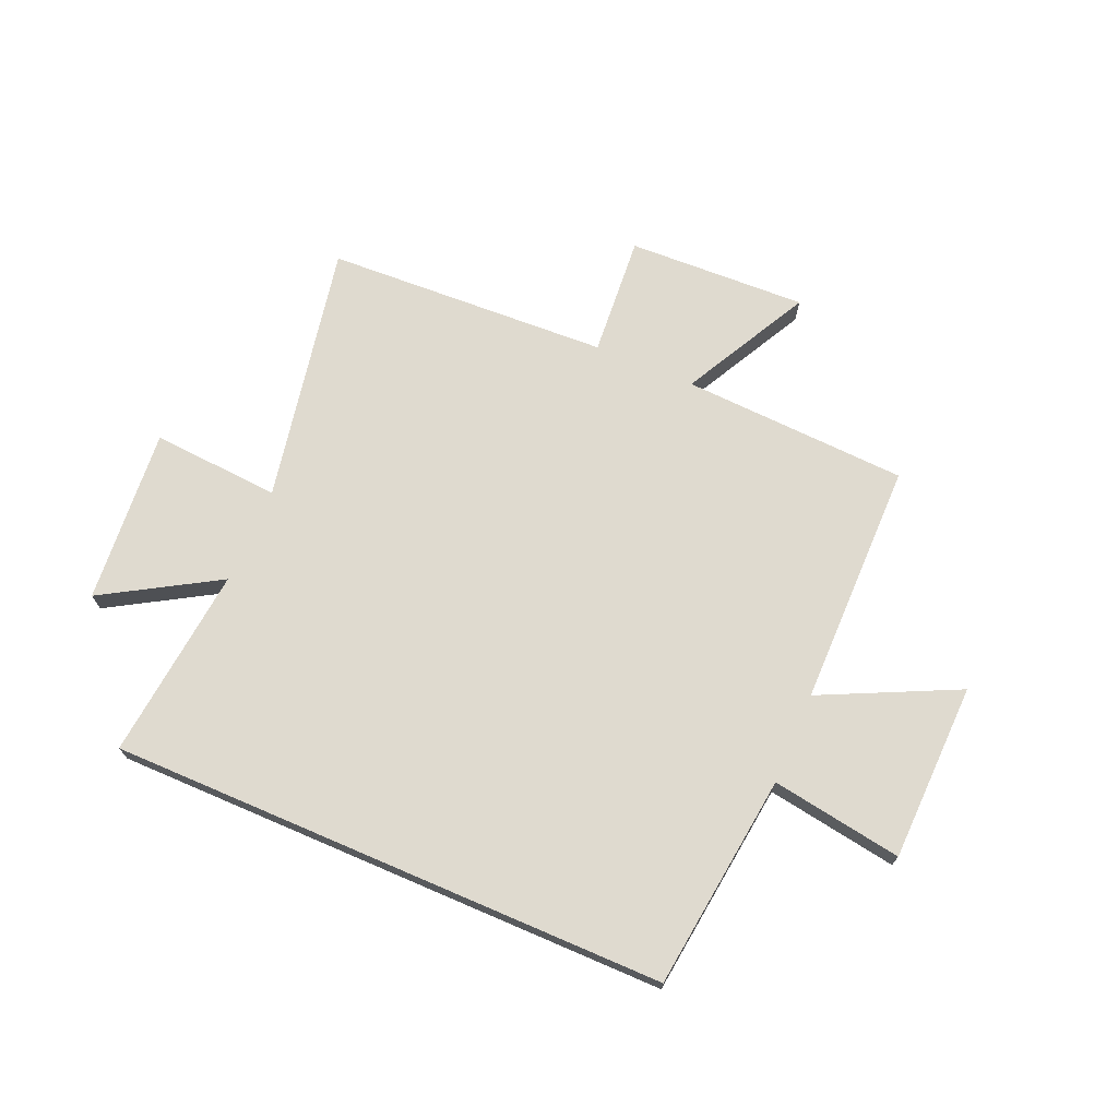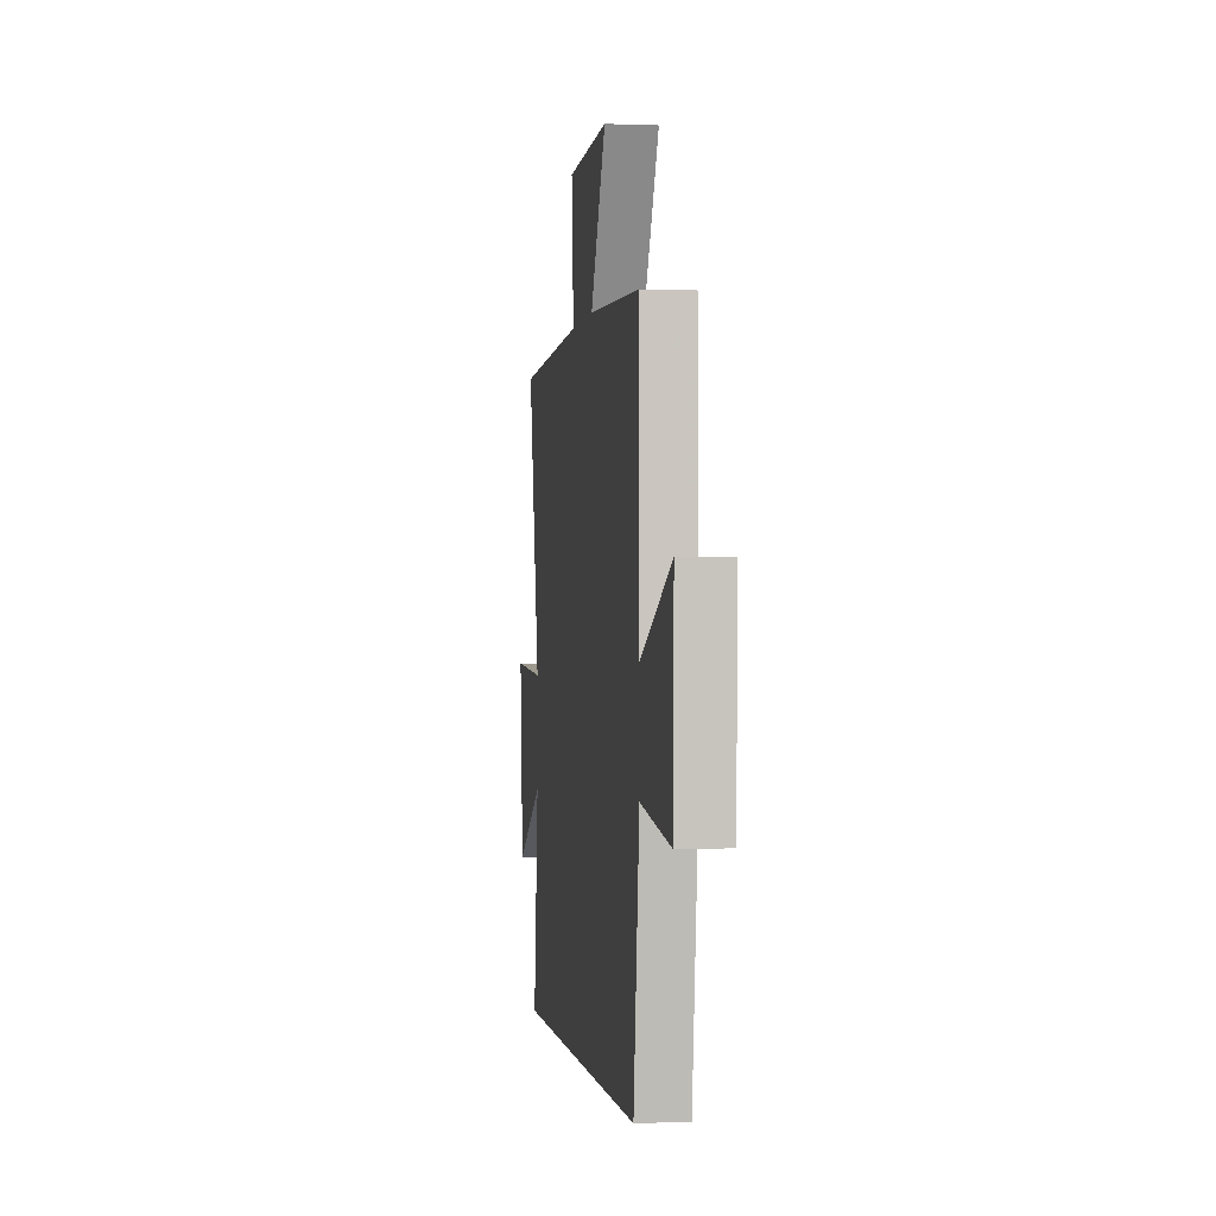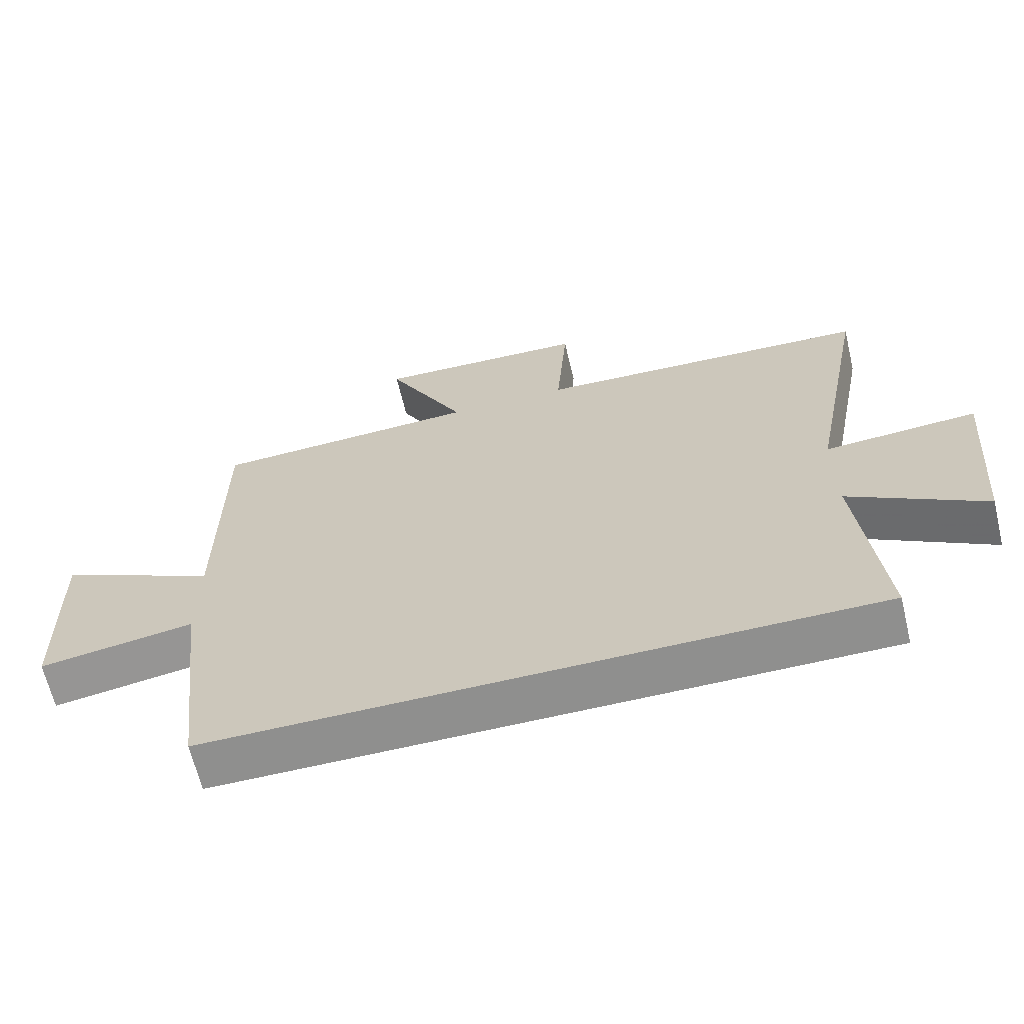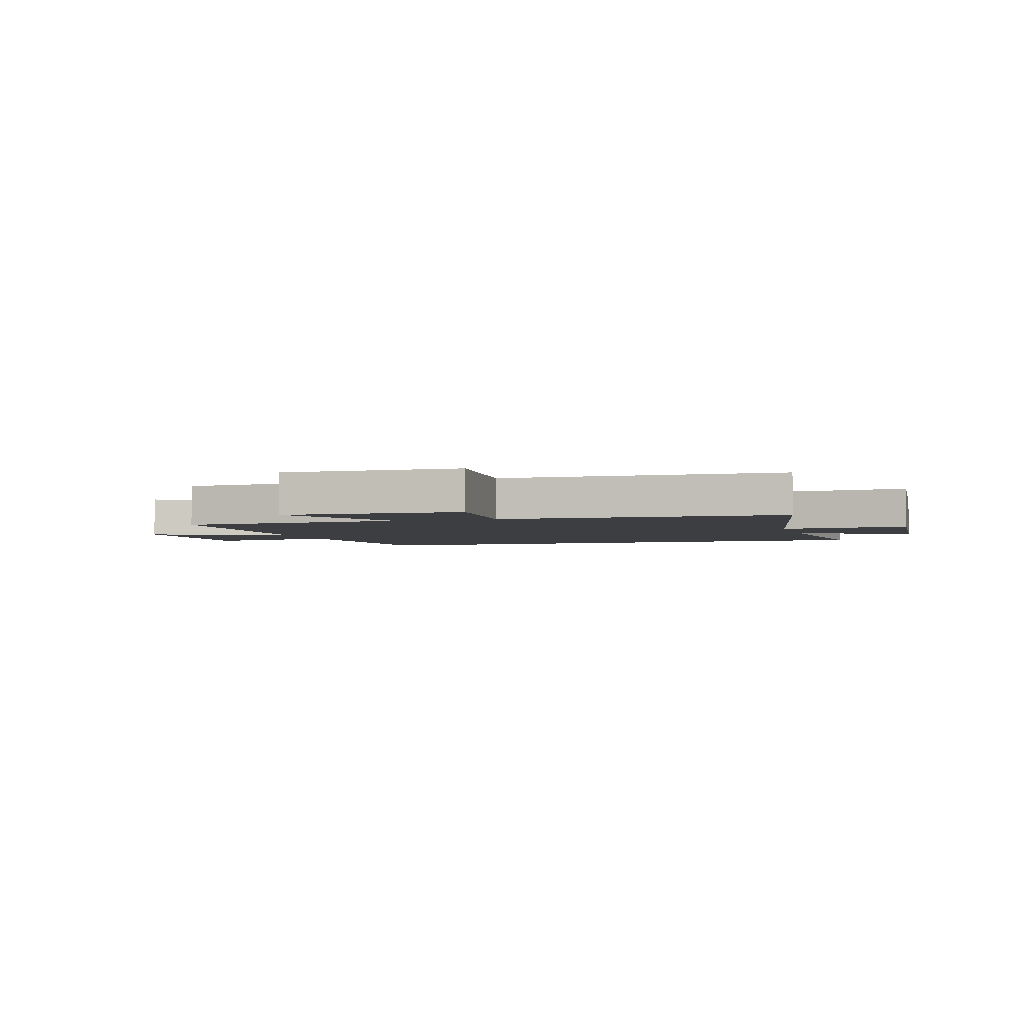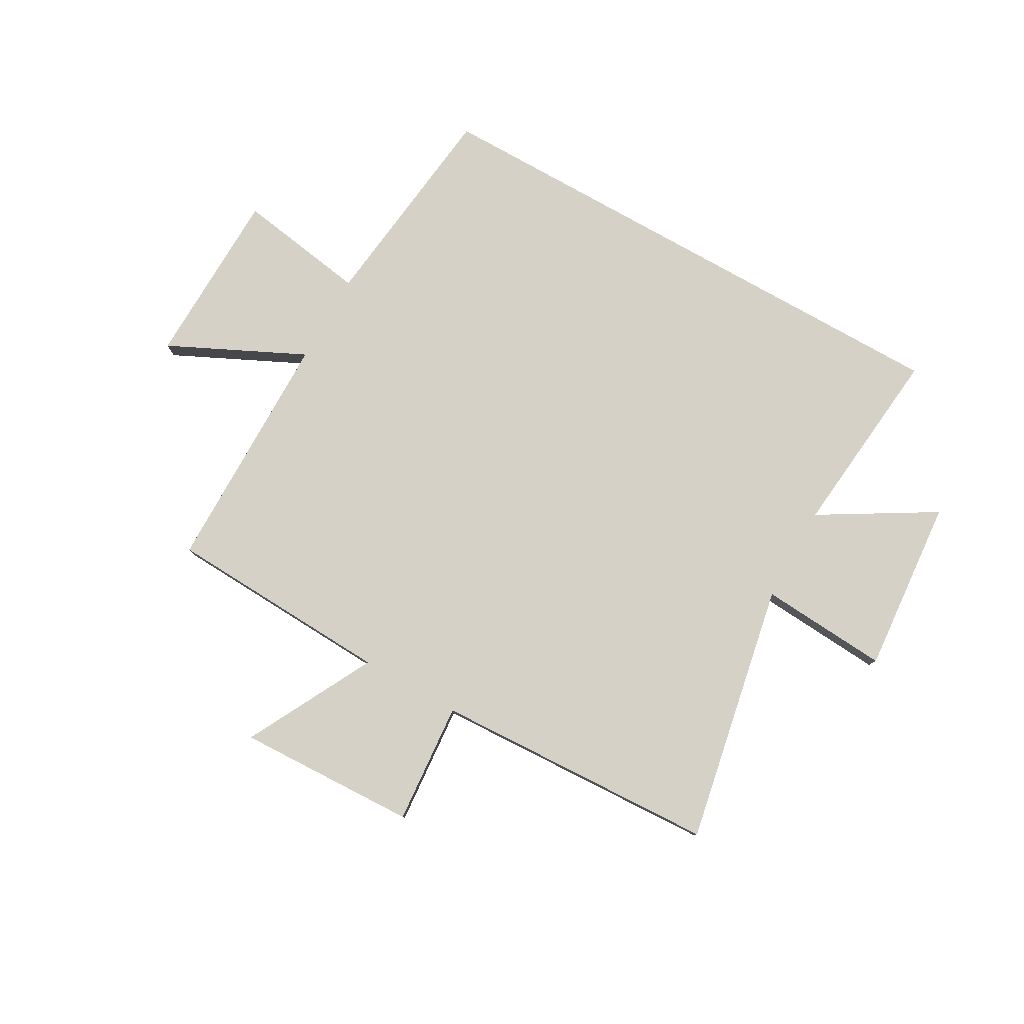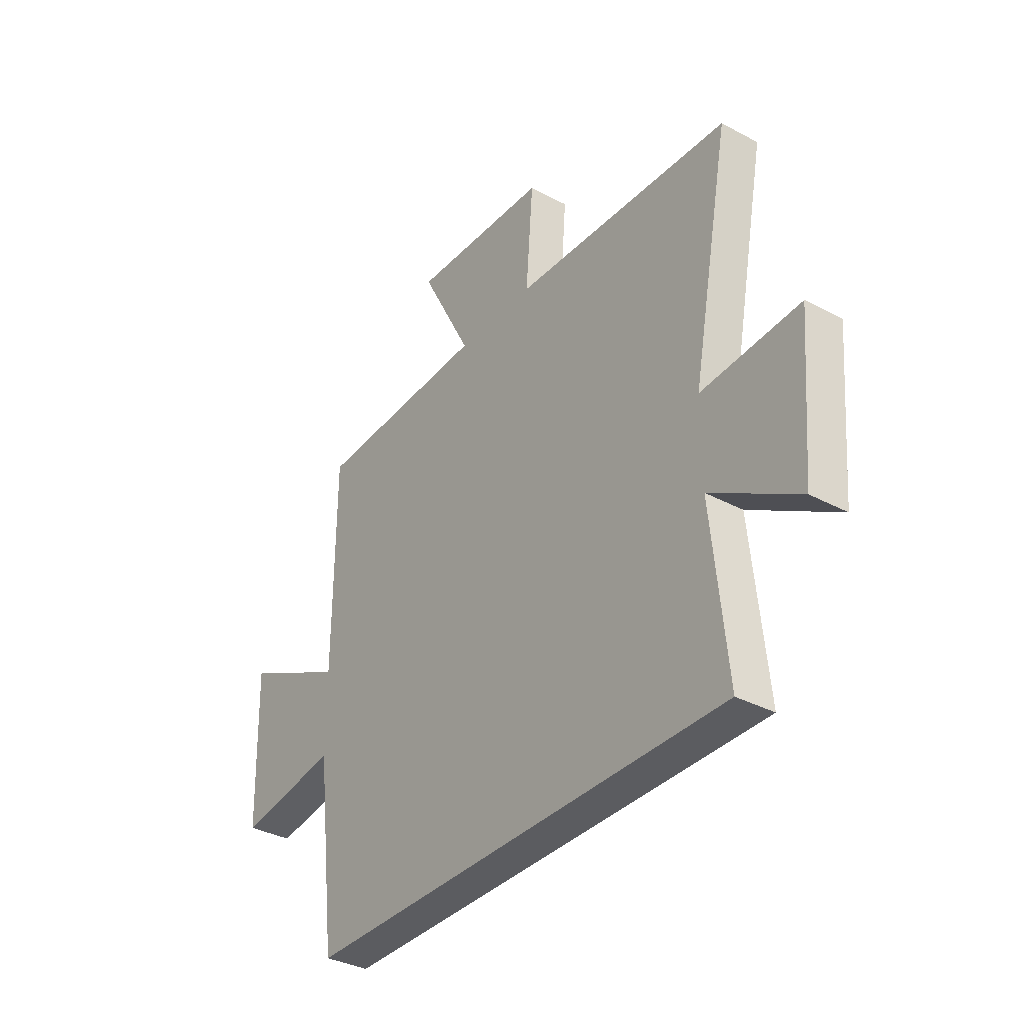
<metadata>
{"format":"obj","ext":"obj","renderer":"f3d","projection":"perspective","resolution":1024,"background":"white","views":[{"elev":70.6,"azim":-156.7,"up":"+Y"},{"elev":-0.6,"azim":-98.3,"up":"+Z"},{"elev":-65.1,"azim":13.4,"up":"+Z"},{"elev":-3.3,"azim":17.2,"up":"+Y"},{"elev":79.6,"azim":29.4,"up":"+Y"},{"elev":-35.1,"azim":54.5,"up":"+Z"}]}
</metadata>
<code>
v -0.454 0.07 -0.5
v -0.5 0.07 -0.118
v -0.732 0.07 -0.155
v -0.74 0.07 0.161
v -0.5 0.07 0.046
v -0.498 0.07 0.481
v -0.097 0.07 0.5
v -0.216 0.07 0.727
v 0.102 0.07 0.715
v 0.085 0.07 0.5
v 0.589 0.07 0.477
v 0.5 0.07 0.016
v 0.728 0.07 0.032
v 0.702 0.07 -0.278
v 0.5 0.07 -0.158
v 0.535 0.07 -0.5
v -0.454 0 -0.5
v -0.5 0 -0.118
v -0.732 0 -0.155
v -0.74 0 0.161
v -0.5 0 0.046
v -0.498 0 0.481
v -0.097 0 0.5
v -0.216 0 0.727
v 0.102 0 0.715
v 0.085 0 0.5
v 0.589 0 0.477
v 0.5 0 0.016
v 0.728 0 0.032
v 0.702 0 -0.278
v 0.5 0 -0.158
v 0.535 0 -0.5
f 15 16 1 2
f 12 13 14 15
f 12 15 2
f 10 11 12 2
f 7 8 9 10
f 5 6 7 10
f 5 10 2 3
f 3 4 5
f 18 17 32 31
f 31 30 29 28
f 18 31 28
f 18 28 27 26
f 26 25 24 23
f 26 23 22 21
f 19 18 26 21
f 21 20 19
f 1 17 18 2
f 2 18 19 3
f 3 19 20 4
f 4 20 21 5
f 5 21 22 6
f 6 22 23 7
f 7 23 24 8
f 8 24 25 9
f 9 25 26 10
f 10 26 27 11
f 11 27 28 12
f 12 28 29 13
f 13 29 30 14
f 14 30 31 15
f 15 31 32 16
f 16 32 17 1

</code>
